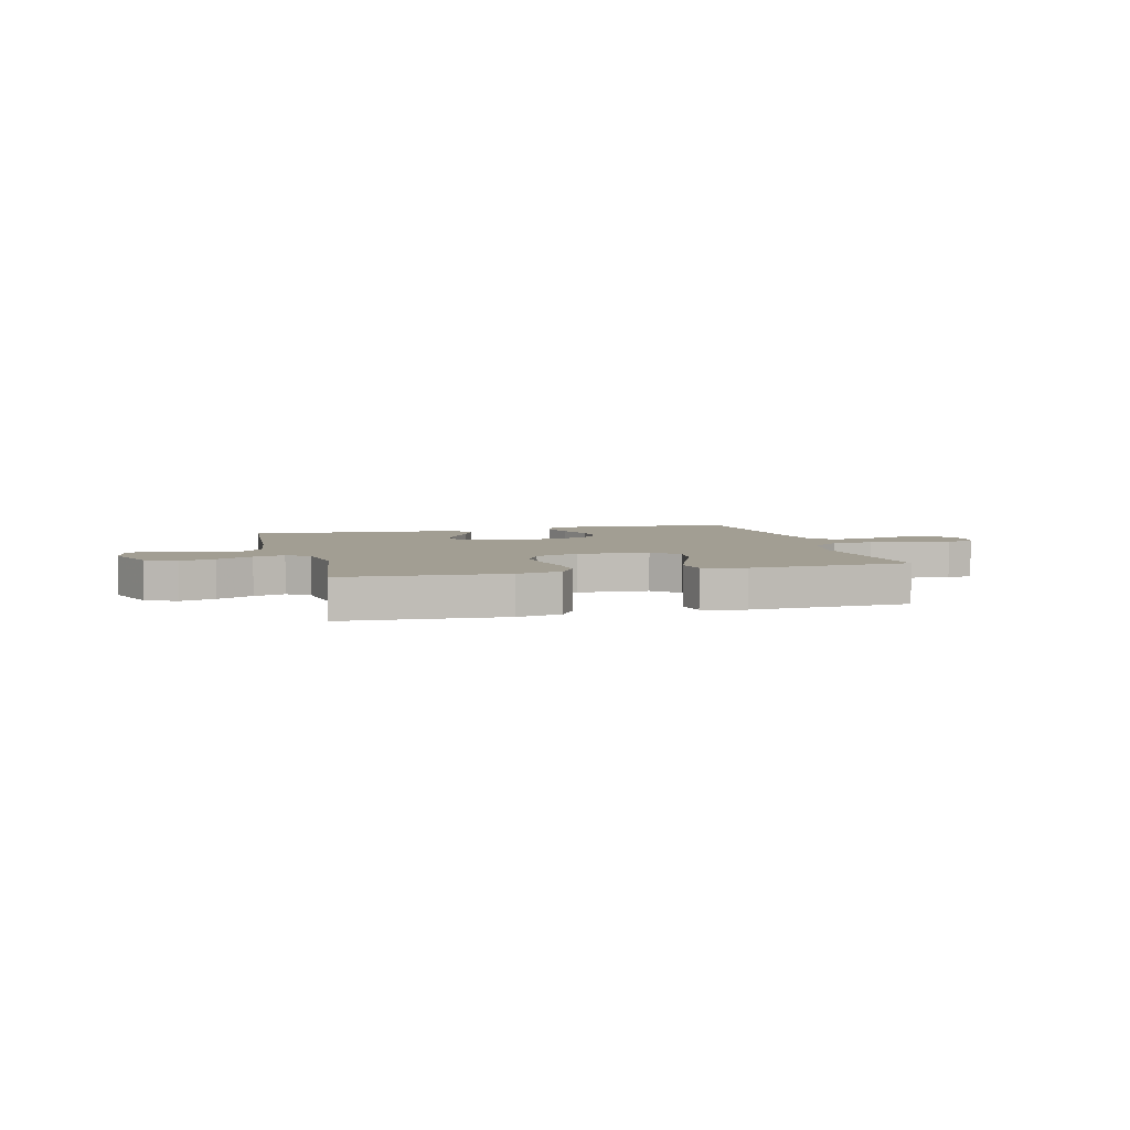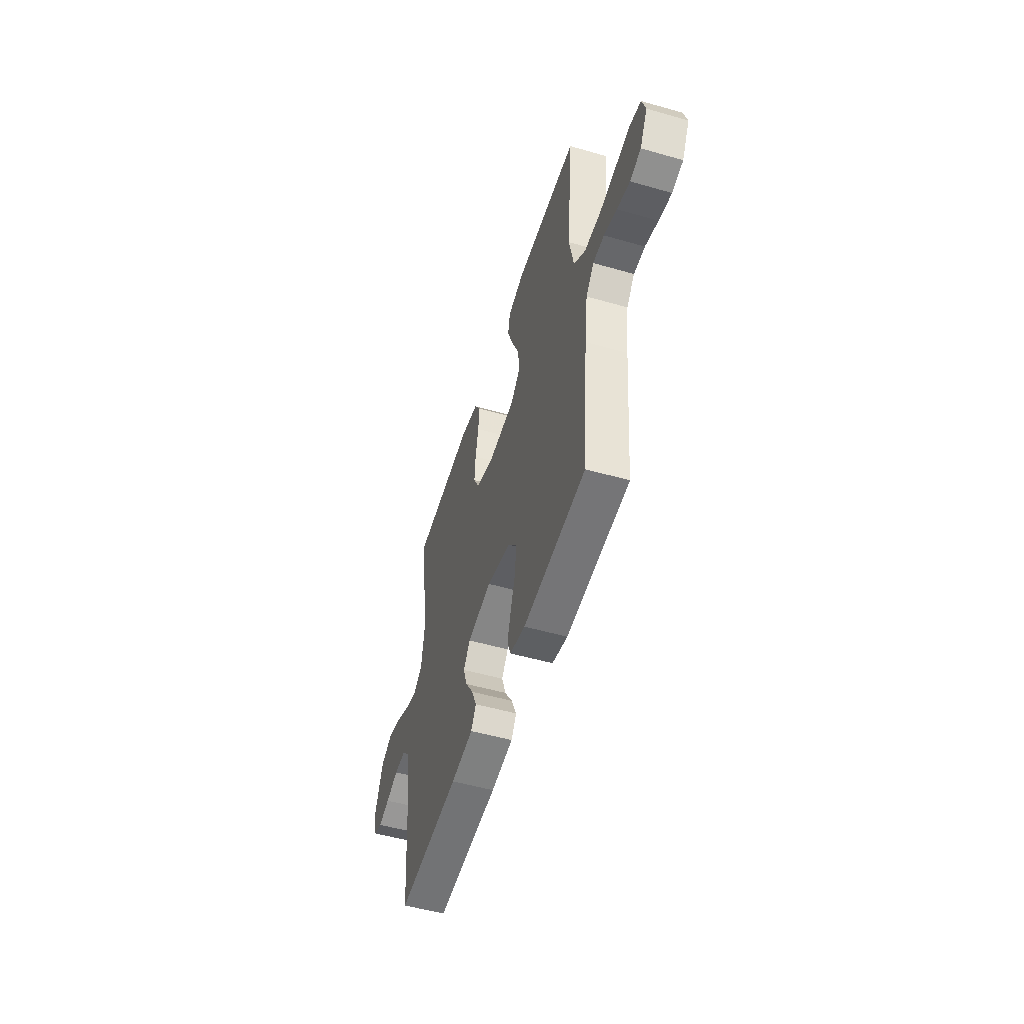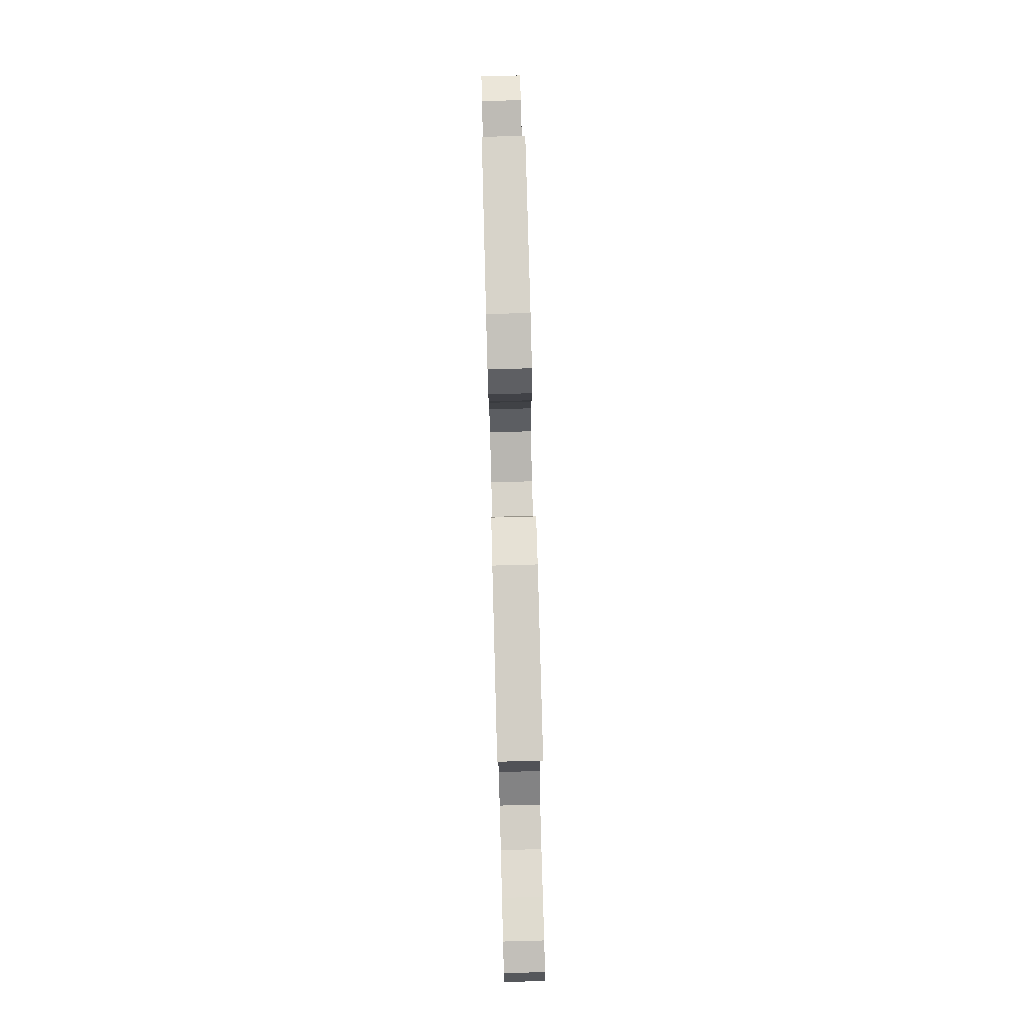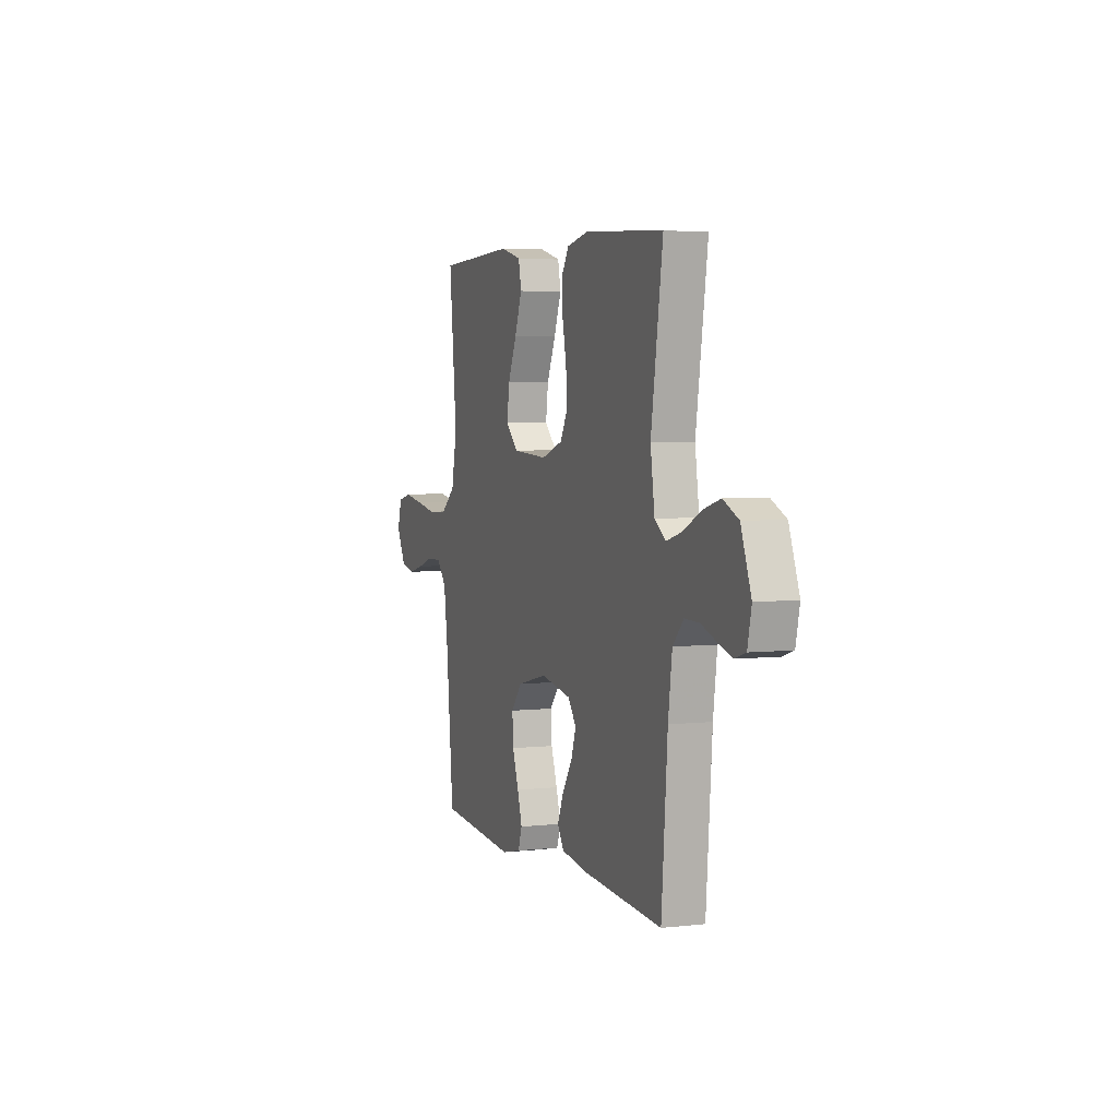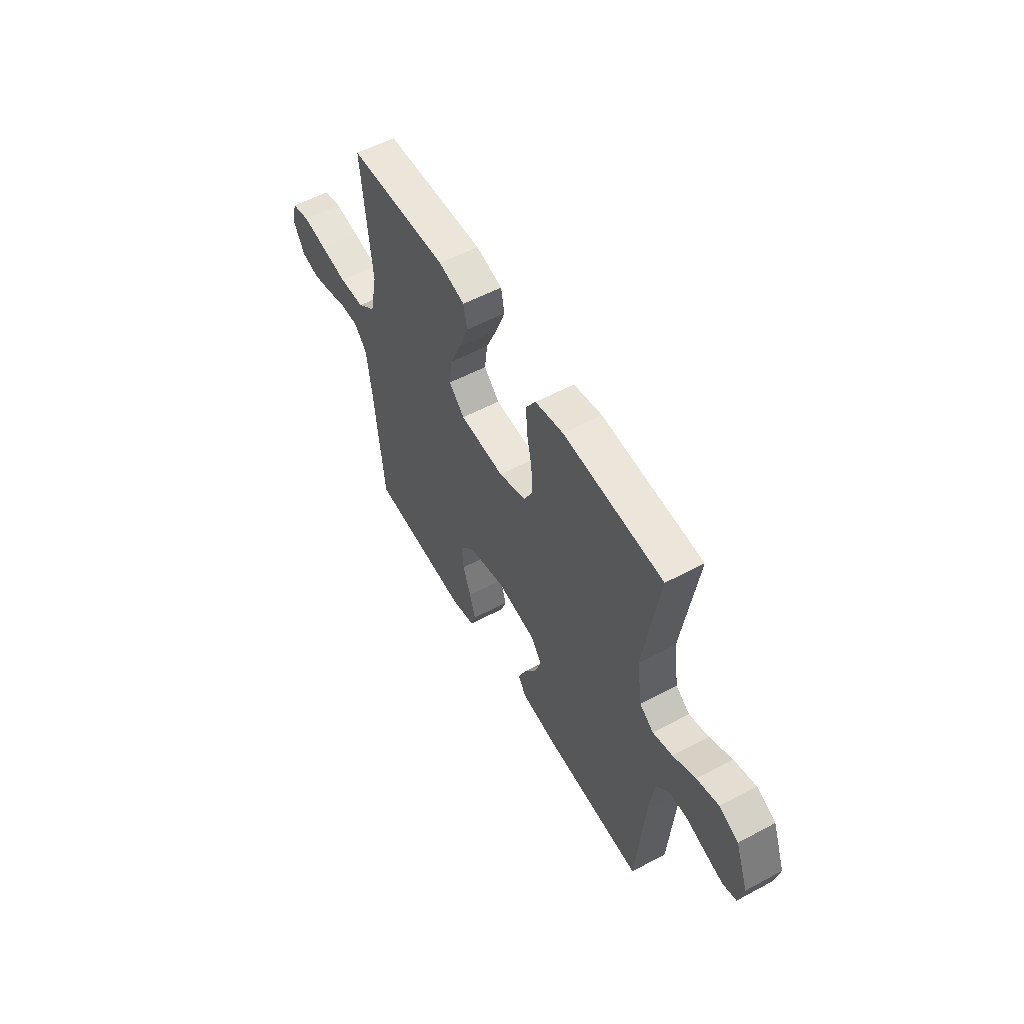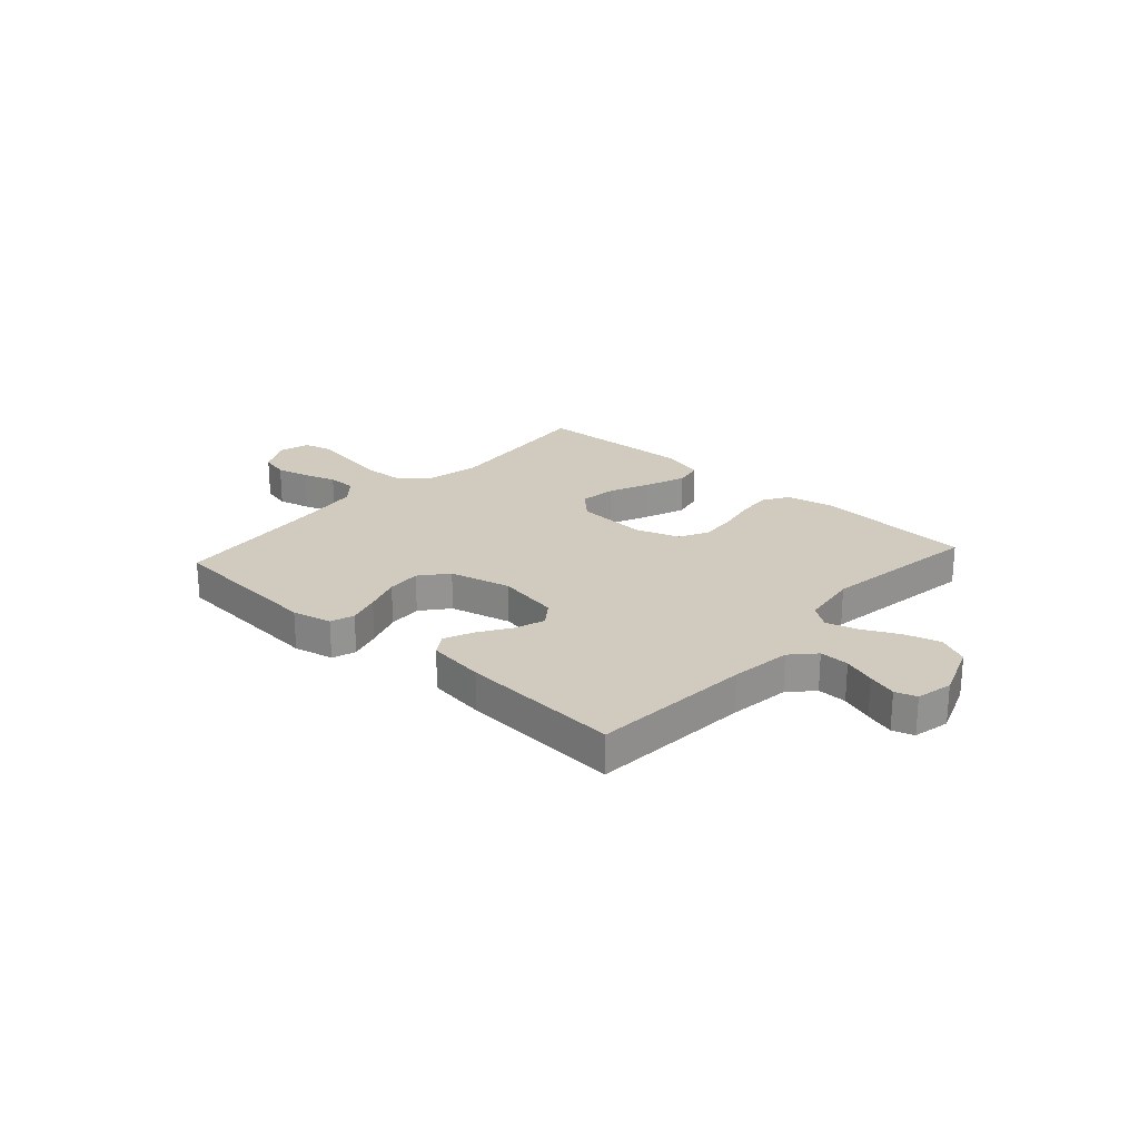
<metadata>
{"format":"obj","ext":"obj","renderer":"f3d","projection":"perspective","resolution":1024,"background":"white","views":[{"elev":5.0,"azim":-14.9,"up":"+Y"},{"elev":-52.1,"azim":72.8,"up":"+Z"},{"elev":79.6,"azim":88.5,"up":"+Z"},{"elev":4.3,"azim":-110.2,"up":"+Z"},{"elev":55.5,"azim":-119.3,"up":"+Z"},{"elev":23.5,"azim":-138.0,"up":"+Y"}]}
</metadata>
<code>
v -0.5 0.07 -0.5
v -0.523 0.07 -0.2
v -0.538 0.07 -0.087
v -0.579 0.07 -0.043
v -0.634 0.07 -0.044
v -0.694 0.07 -0.065
v -0.748 0.07 -0.081
v -0.788 0.07 -0.068
v -0.803 0.07 0
v -0.764 0.07 0.104
v -0.706 0.07 0.131
v -0.64 0.07 0.112
v -0.572 0.07 0.078
v -0.513 0.07 0.061
v -0.471 0.07 0.091
v -0.455 0.07 0.2
v -0.5 0.07 0.5
v -0.2 0.07 0.518
v -0.115 0.07 0.5
v -0.086 0.07 0.453
v -0.09 0.07 0.388
v -0.105 0.07 0.315
v -0.11 0.07 0.246
v -0.082 0.07 0.193
v 0 0.07 0.165
v 0.134 0.07 0.173
v 0.181 0.07 0.219
v 0.172 0.07 0.287
v 0.138 0.07 0.365
v 0.11 0.07 0.439
v 0.121 0.07 0.493
v 0.2 0.07 0.514
v 0.5 0.07 0.5
v 0.471 0.07 0.2
v 0.492 0.07 0.094
v 0.547 0.07 0.049
v 0.623 0.07 0.045
v 0.704 0.07 0.059
v 0.777 0.07 0.071
v 0.83 0.07 0.058
v 0.847 0.07 0
v 0.811 0.07 -0.066
v 0.758 0.07 -0.079
v 0.697 0.07 -0.064
v 0.635 0.07 -0.044
v 0.581 0.07 -0.044
v 0.543 0.07 -0.088
v 0.528 0.07 -0.2
v 0.5 0.07 -0.5
v 0.2 0.07 -0.524
v 0.126 0.07 -0.507
v 0.111 0.07 -0.463
v 0.129 0.07 -0.403
v 0.153 0.07 -0.335
v 0.157 0.07 -0.271
v 0.115 0.07 -0.22
v 0 0.07 -0.192
v -0.117 0.07 -0.213
v -0.149 0.07 -0.256
v -0.13 0.07 -0.312
v -0.092 0.07 -0.371
v -0.068 0.07 -0.426
v -0.093 0.07 -0.465
v -0.2 0.07 -0.48
v -0.5 0 -0.5
v -0.523 0 -0.2
v -0.538 0 -0.087
v -0.579 0 -0.043
v -0.634 0 -0.044
v -0.694 0 -0.065
v -0.748 0 -0.081
v -0.788 0 -0.068
v -0.803 0 0
v -0.764 0 0.104
v -0.706 0 0.131
v -0.64 0 0.112
v -0.572 0 0.078
v -0.513 0 0.061
v -0.471 0 0.091
v -0.455 0 0.2
v -0.5 0 0.5
v -0.2 0 0.518
v -0.115 0 0.5
v -0.086 0 0.453
v -0.09 0 0.388
v -0.105 0 0.315
v -0.11 0 0.246
v -0.082 0 0.193
v 0 0 0.165
v 0.134 0 0.173
v 0.181 0 0.219
v 0.172 0 0.287
v 0.138 0 0.365
v 0.11 0 0.439
v 0.121 0 0.493
v 0.2 0 0.514
v 0.5 0 0.5
v 0.471 0 0.2
v 0.492 0 0.094
v 0.547 0 0.049
v 0.623 0 0.045
v 0.704 0 0.059
v 0.777 0 0.071
v 0.83 0 0.058
v 0.847 0 0
v 0.811 0 -0.066
v 0.758 0 -0.079
v 0.697 0 -0.064
v 0.635 0 -0.044
v 0.581 0 -0.044
v 0.543 0 -0.088
v 0.528 0 -0.2
v 0.5 0 -0.5
v 0.2 0 -0.524
v 0.126 0 -0.507
v 0.111 0 -0.463
v 0.129 0 -0.403
v 0.153 0 -0.335
v 0.157 0 -0.271
v 0.115 0 -0.22
v 0 0 -0.192
v -0.117 0 -0.213
v -0.149 0 -0.256
v -0.13 0 -0.312
v -0.092 0 -0.371
v -0.068 0 -0.426
v -0.093 0 -0.465
v -0.2 0 -0.48
f 63 64 1 2
f 60 61 62 63
f 59 60 63 2
f 58 59 2 3
f 57 58 3 4
f 56 57 4
f 51 52 53 54
f 49 50 51 54
f 48 49 54 55
f 47 48 55 56
f 42 43 44 45
f 40 41 42 45
f 40 45 46
f 37 38 39 40
f 37 40 46
f 36 37 46 47
f 31 32 33 34
f 31 34 35
f 28 29 30 31
f 28 31 35
f 27 28 35 36
f 19 20 21 22
f 19 22 23
f 16 17 18 19
f 15 16 19 23
f 14 15 23 24
f 10 11 12 13
f 10 13 14
f 9 10 14
f 8 9 14
f 5 6 7 8
f 5 8 14 24
f 36 47 56 4
f 26 27 36
f 25 26 36 4
f 4 5 24 25
f 66 65 128 127
f 127 126 125 124
f 66 127 124 123
f 67 66 123 122
f 68 67 122 121
f 68 121 120
f 118 117 116 115
f 118 115 114 113
f 119 118 113 112
f 120 119 112 111
f 109 108 107 106
f 109 106 105 104
f 110 109 104
f 104 103 102 101
f 110 104 101
f 111 110 101 100
f 98 97 96 95
f 99 98 95
f 95 94 93 92
f 99 95 92
f 100 99 92 91
f 86 85 84 83
f 87 86 83
f 83 82 81 80
f 87 83 80 79
f 88 87 79 78
f 77 76 75 74
f 78 77 74
f 78 74 73
f 78 73 72
f 72 71 70 69
f 88 78 72 69
f 68 120 111 100
f 100 91 90
f 68 100 90 89
f 89 88 69 68
f 1 65 66 2
f 2 66 67 3
f 3 67 68 4
f 4 68 69 5
f 5 69 70 6
f 6 70 71 7
f 7 71 72 8
f 8 72 73 9
f 9 73 74 10
f 10 74 75 11
f 11 75 76 12
f 12 76 77 13
f 13 77 78 14
f 14 78 79 15
f 15 79 80 16
f 16 80 81 17
f 17 81 82 18
f 18 82 83 19
f 19 83 84 20
f 20 84 85 21
f 21 85 86 22
f 22 86 87 23
f 23 87 88 24
f 24 88 89 25
f 25 89 90 26
f 26 90 91 27
f 27 91 92 28
f 28 92 93 29
f 29 93 94 30
f 30 94 95 31
f 31 95 96 32
f 32 96 97 33
f 33 97 98 34
f 34 98 99 35
f 35 99 100 36
f 36 100 101 37
f 37 101 102 38
f 38 102 103 39
f 39 103 104 40
f 40 104 105 41
f 41 105 106 42
f 42 106 107 43
f 43 107 108 44
f 44 108 109 45
f 45 109 110 46
f 46 110 111 47
f 47 111 112 48
f 48 112 113 49
f 49 113 114 50
f 50 114 115 51
f 51 115 116 52
f 52 116 117 53
f 53 117 118 54
f 54 118 119 55
f 55 119 120 56
f 56 120 121 57
f 57 121 122 58
f 58 122 123 59
f 59 123 124 60
f 60 124 125 61
f 61 125 126 62
f 62 126 127 63
f 63 127 128 64
f 64 128 65 1

</code>
